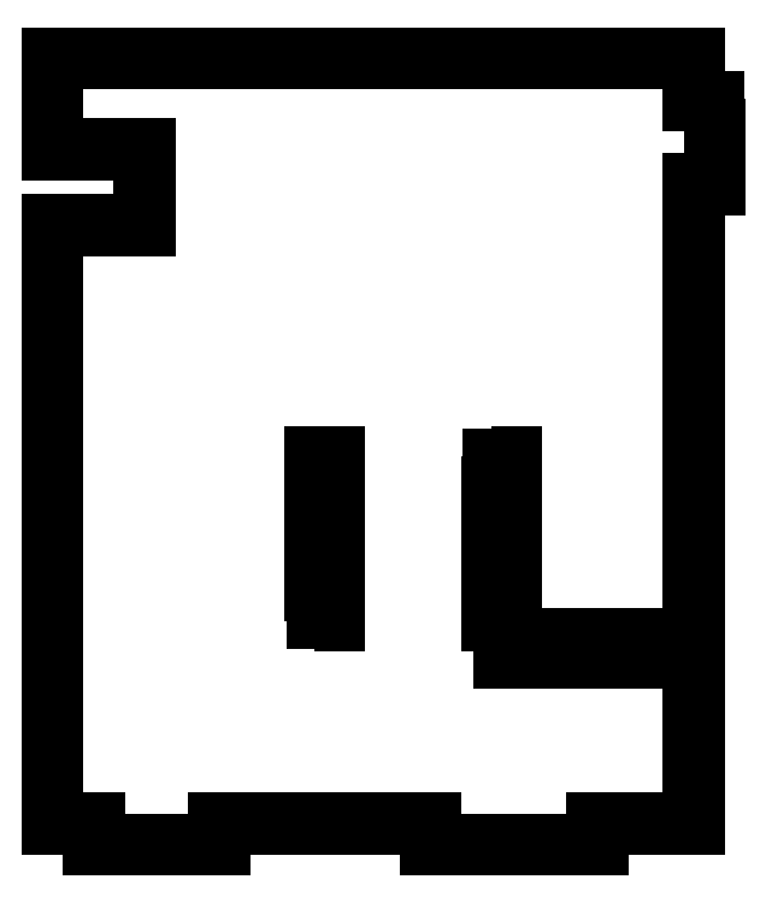
<metadata>
{"format":"dxf","ext":"dxf","renderer":"ezdxf+matplotlib","layout":"modelspace","background":"white","min_lineweight":24,"dpi":150}
</metadata>
<code>
0
SECTION
2
ENTITIES
0
LWPOLYLINE
8
0
90
24
70
1
43
0
10
37.46
20
-22.61
10
14.54
20
-22.61
10
14.54
20
-25.15
10
37.46
20
-25.15
10
37.46
20
-44.96
10
25.81
20
-44.96
10
25.81
20
-47.5
10
5.809
20
-47.5
10
5.809
20
-44.96
10
-20
20
-44.96
10
-20
20
-47.5
10
-35
20
-47.5
10
-35
20
-44.96
10
-40
20
-44.96
10
-40
20
27.28
10
-28.8
20
27.28
10
-28.8
20
36.78
10
-40
20
36.78
10
-40
20
47.5
10
37.46
20
47.5
10
37.46
20
42.5
10
40
20
42.5
10
40
20
32.5
10
37.46
20
32.5
0
LWPOLYLINE
8
0
90
4
70
1
43
0
10
-8.382
20
-20.61
10
-5.842
20
-20.61
10
-5.842
20
-0.608
10
-8.382
20
-0.608
0
LWPOLYLINE
8
0
90
4
70
1
43
0
10
13
20
-0.608
10
13
20
-20.61
10
15.54
20
-20.61
10
15.54
20
-0.608
0
LWPOLYLINE
8
0
90
24
70
1
43
0
10
40.25
20
42.75
10
40.25
20
32.25
10
37.71
20
32.25
10
37.71
20
-22.86
10
14.79
20
-22.86
10
14.79
20
-24.89
10
37.71
20
-24.89
10
37.71
20
-45.21
10
26.06
20
-45.21
10
26.06
20
-47.75
10
5.555
20
-47.75
10
5.555
20
-45.21
10
-19.75
20
-45.21
10
-19.75
20
-47.75
10
-35.25
20
-47.75
10
-35.25
20
-45.21
10
-40.25
20
-45.21
10
-40.25
20
27.53
10
-29.05
20
27.53
10
-29.05
20
36.53
10
-40.25
20
36.53
10
-40.25
20
47.75
10
37.71
20
47.75
10
37.71
20
42.75
0
LWPOLYLINE
8
0
90
4
70
1
43
0
10
-8.128
20
-0.862
10
-8.128
20
-20.35
10
-6.096
20
-20.35
10
-6.096
20
-0.862
0
LWPOLYLINE
8
0
90
4
70
1
43
0
10
15.29
20
-20.35
10
15.29
20
-0.862
10
13.25
20
-0.862
10
13.25
20
-20.35
0
ENDSEC
0
EOF

</code>
